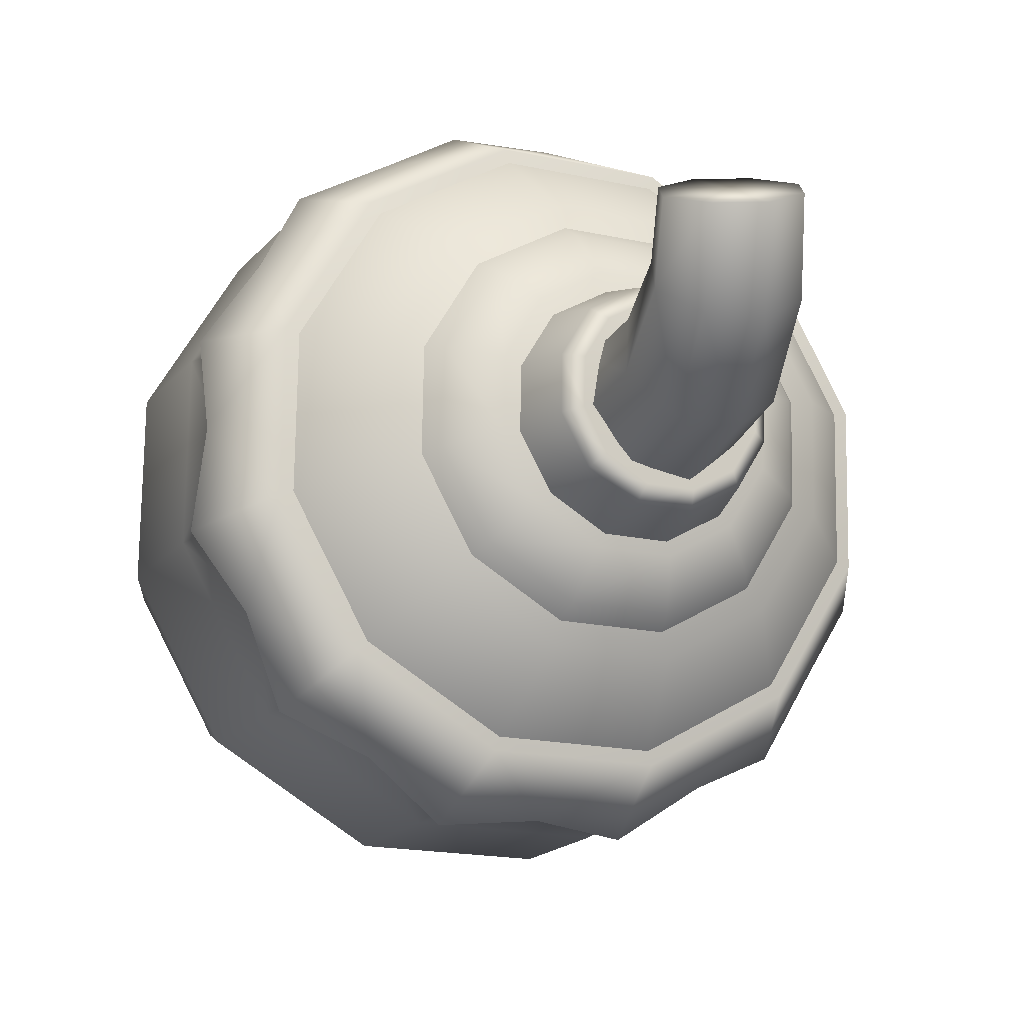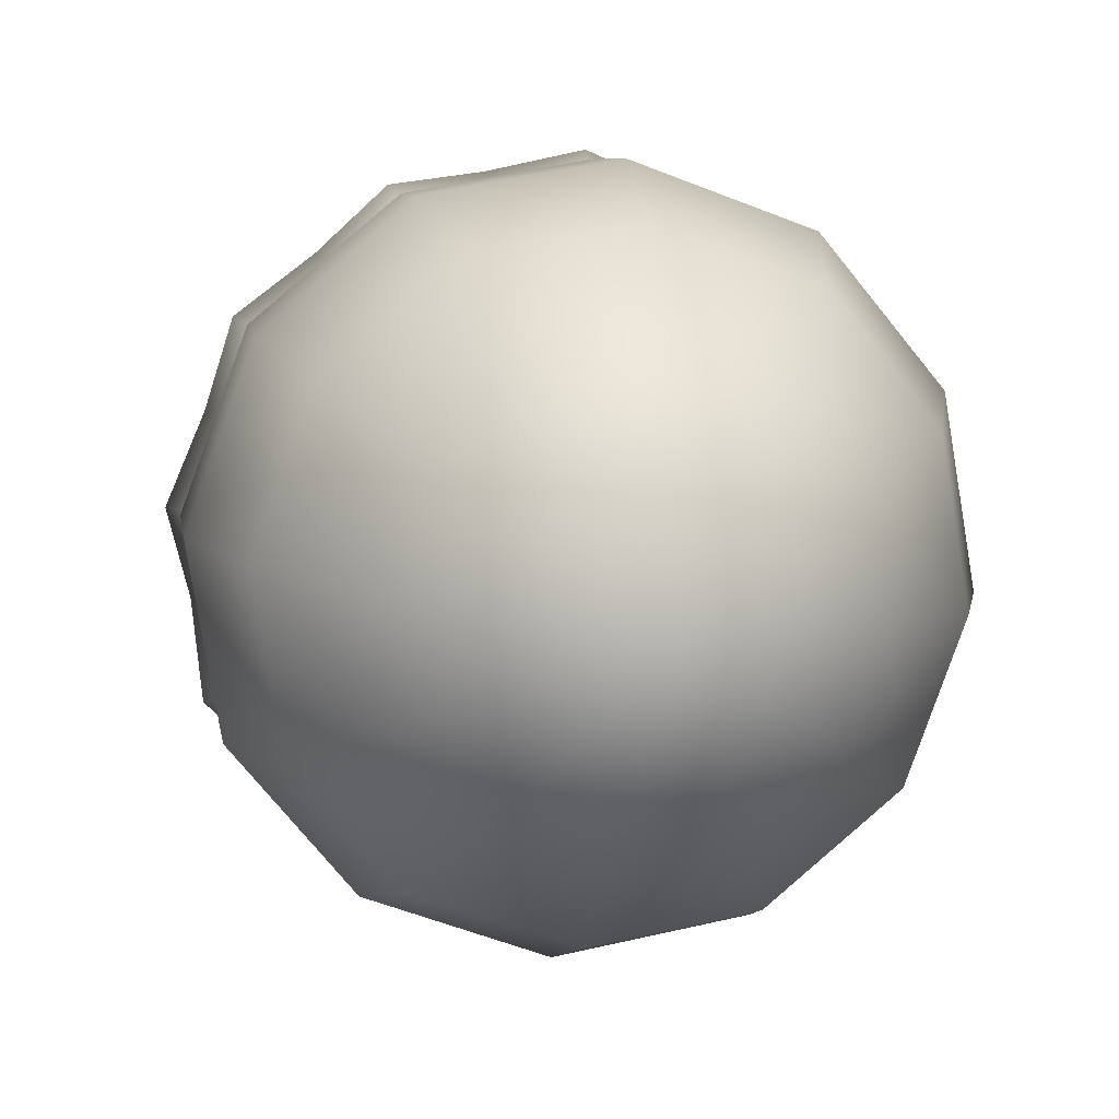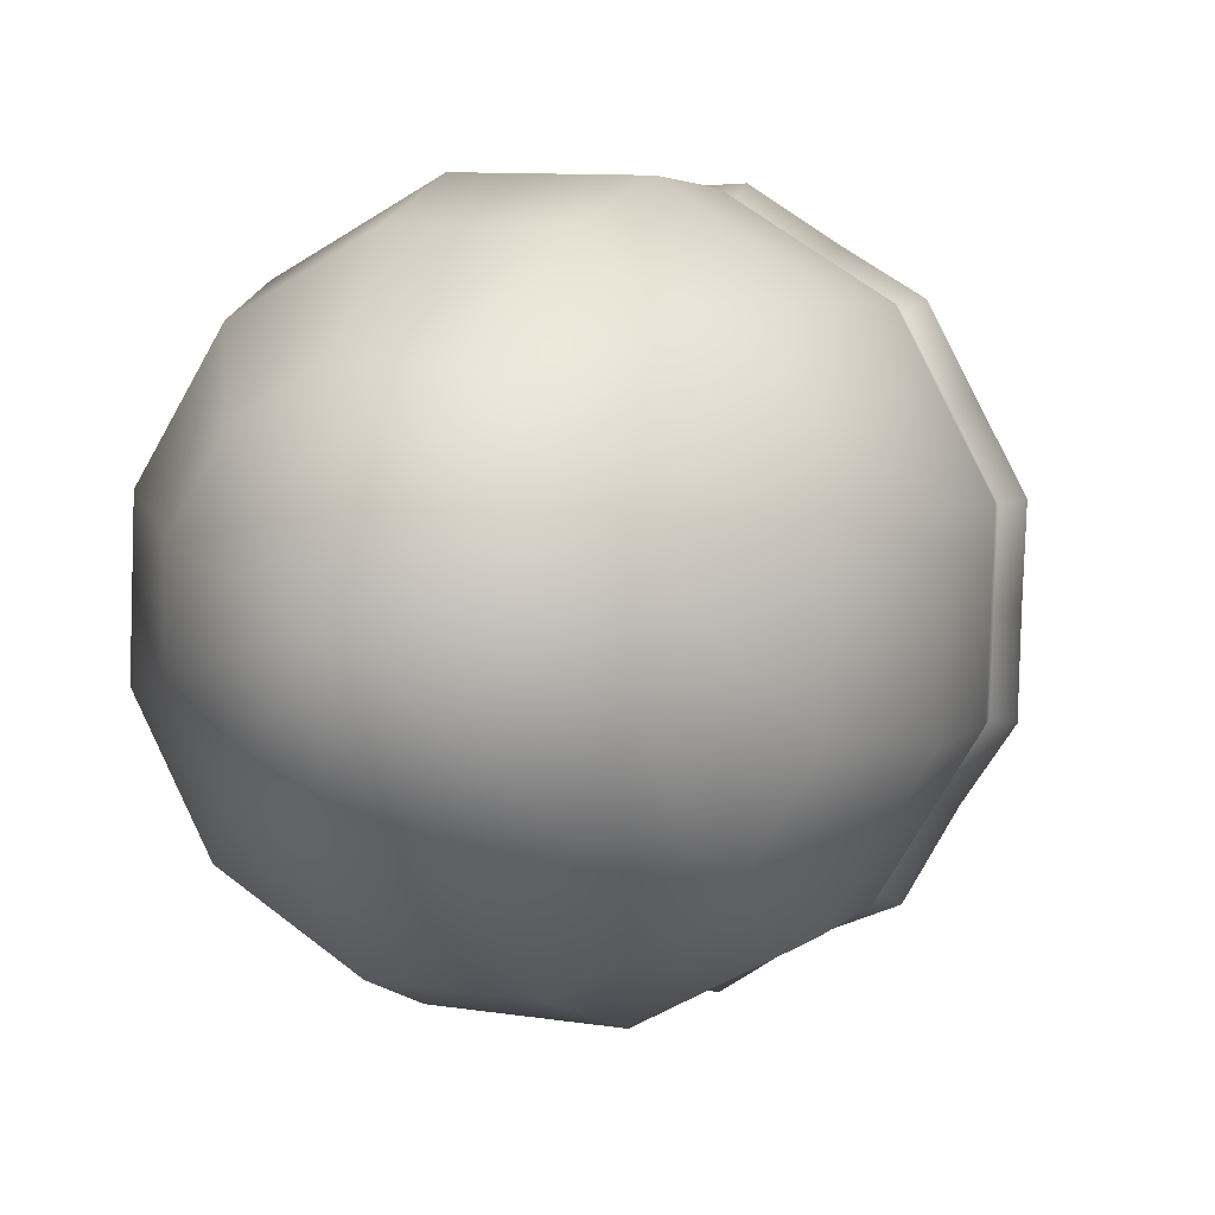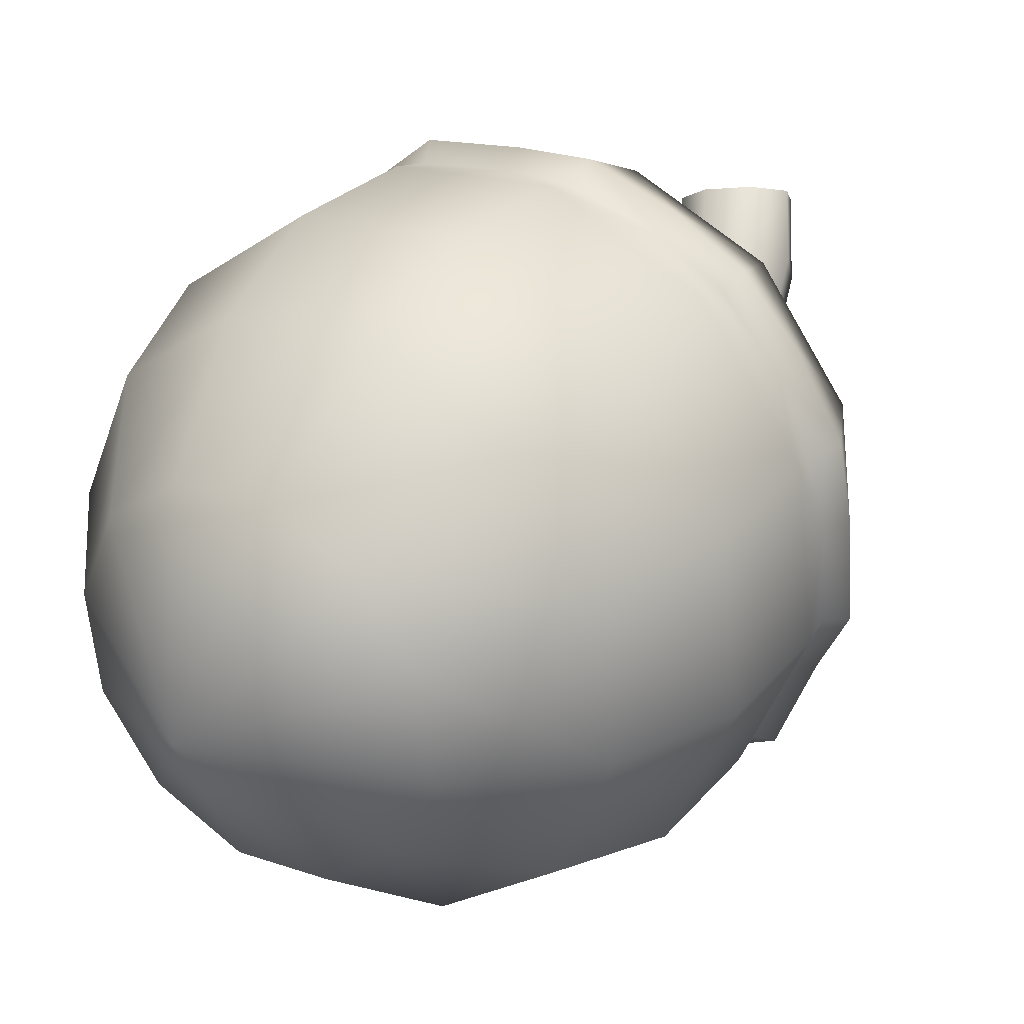
<metadata>
{"format":"obj","ext":"obj","renderer":"f3d","projection":"perspective","resolution":1024,"background":"white","views":[{"elev":16.8,"azim":152.8,"up":"+Z"},{"elev":-20.9,"azim":-10.8,"up":"+Z"},{"elev":-27.4,"azim":25.3,"up":"+Z"},{"elev":-5.9,"azim":39.4,"up":"+Z"}]}
</metadata>
<code>
o model_1152
v -0.07123 0.729 0.3722
v -0.04962 0.6951 0.4005
v -0.04957 0.7261 0.4473
v -0.06805 0.7613 0.4366
v -0.009713 0.6807 0.4115
v -0.00972 0.7095 0.4521
v 0.03116 0.6958 0.3999
v 0.03096 0.727 0.4471
v -0.00972 0.7095 0.4521
v -0.009713 0.6807 0.4115
v 0.05181 0.7302 0.3713
v 0.04854 0.7626 0.4362
v 0.03041 0.7632 0.3445
v 0.02928 0.7967 0.4246
v -0.009717 0.7771 0.3337
v -0.00972 0.812 0.4195
v -0.05079 0.7623 0.345
v -0.04967 0.7958 0.4249
v -0.05309 0.6401 0.3599
v -0.009715 0.6302 0.3785
v -0.009715 0.6302 0.3785
v 0.03368 0.6401 0.3599
v 0.05414 0.6618 0.3196
v 0.03399 0.6841 0.2793
v -0.009715 0.6945 0.2607
v -0.05341 0.6841 0.2793
v -0.07355 0.6618 0.3196
v -0.04732 0.73 0.5
v -0.009721 0.7141 0.5
v -0.009721 0.7649 0.5
v 0.02862 0.731 0.5
v 0.04524 0.766 0.5
v 0.02695 0.7997 0.5
v -0.009721 0.8147 0.5
v -0.04732 0.7988 0.5
v -0.06478 0.7647 0.5
v -0.04732 0.73 0.5
v -0.06478 0.7647 0.5
v -0.04732 0.7988 0.5
v -0.009721 0.8147 0.5
v 0.02695 0.7997 0.5
v 0.04524 0.766 0.5
v 0.02862 0.731 0.5
v -0.009721 0.7141 0.5
v -0.009721 0.7141 0.5
v -0.08384 0.6582 0.3703
v -0.05249 0.6431 0.3976
v -0.04545 0.6593 0.3929
v -0.07182 0.6716 0.3698
v -0.009715 0.6375 0.4077
v -0.009715 0.6548 0.4013
v -0.009715 0.6375 0.4077
v 0.03306 0.6431 0.3976
v 0.02602 0.6593 0.3929
v -0.009715 0.6548 0.4013
v 0.06441 0.6582 0.3703
v 0.0524 0.6716 0.3698
v 0.07588 0.6791 0.3329
v 0.06229 0.6886 0.3382
v 0.06441 0.6999 0.2955
v 0.05277 0.7059 0.3065
v 0.03308 0.7152 0.2682
v 0.02636 0.7188 0.2834
v -0.009715 0.7208 0.2582
v -0.009715 0.7235 0.275
v -0.05251 0.7152 0.2682
v -0.04579 0.7188 0.2834
v -0.08384 0.6999 0.2955
v -0.0722 0.7059 0.3065
v -0.09531 0.6791 0.3329
v -0.08171 0.6886 0.3382
v 0.07582 0.6584 0.2648
v 0.03967 0.676 0.2332
v -0.009715 0.6825 0.2217
v -0.0591 0.676 0.2332
v -0.09525 0.6584 0.2648
v -0.1085 0.6343 0.3079
v -0.09525 0.6103 0.351
v -0.0591 0.5926 0.3826
v -0.009715 0.5862 0.3942
v -0.009715 0.5862 0.3942
v 0.03967 0.5926 0.3826
v 0.07582 0.6103 0.351
v 0.08906 0.6343 0.3079
v -0.07182 0.6716 0.3698
v -0.04545 0.6593 0.3929
v -0.009715 0.6686 0.3259
v -0.009715 0.6548 0.4013
v 0.02602 0.6593 0.3929
v 0.0524 0.6716 0.3698
v 0.06229 0.6886 0.3382
v 0.05277 0.7059 0.3065
v 0.02636 0.7188 0.2834
v -0.009715 0.7235 0.275
v -0.04579 0.7188 0.2834
v -0.0722 0.7059 0.3065
v -0.08171 0.6886 0.3382
v -0.09942 0.5279 0.4274
v -0.1651 0.5599 0.37
v -0.2225 0.4815 0.3641
v -0.1326 0.4377 0.4427
v -0.009715 0.5162 0.4484
v -0.009715 0.4216 0.4714
v 0.07999 0.5279 0.4274
v -0.009715 0.5162 0.4484
v -0.009715 0.4216 0.4714
v 0.1131 0.4377 0.4427
v 0.1457 0.5599 0.37
v 0.2031 0.4815 0.3641
v 0.1697 0.6036 0.2917
v 0.236 0.5414 0.2569
v 0.1457 0.6474 0.2134
v 0.2031 0.6013 0.1496
v 0.07999 0.6794 0.1561
v 0.1131 0.6452 0.07111
v -0.009715 0.6911 0.1351
v -0.009715 0.6612 0.04237
v -0.09942 0.6794 0.1561
v -0.1326 0.6452 0.07111
v -0.1651 0.6474 0.2134
v -0.2225 0.6013 0.1496
v -0.1891 0.6036 0.2917
v -0.2554 0.5414 0.2569
v -0.1651 0.5599 0.37
v -0.09942 0.5279 0.4274
v -0.009715 0.6008 0.289
v -0.009715 0.5162 0.4484
v 0.07999 0.5279 0.4274
v 0.1457 0.5599 0.37
v 0.1697 0.6036 0.2917
v 0.1457 0.6474 0.2134
v 0.07999 0.6794 0.1561
v -0.009715 0.6911 0.1351
v -0.09942 0.6794 0.1561
v -0.1651 0.6474 0.2134
v -0.1891 0.6036 0.2917
v -0.1393 0.579 0.3651
v -0.08452 0.5523 0.4129
v -0.06507 0.5915 0.3962
v -0.1056 0.6113 0.3608
v -0.009715 0.5425 0.4304
v -0.009715 0.5843 0.4091
v -0.009715 0.5425 0.4304
v 0.06509 0.5523 0.4129
v 0.04564 0.5915 0.3962
v -0.009715 0.5843 0.4091
v 0.1199 0.579 0.3651
v 0.08616 0.6113 0.3608
v 0.1399 0.6154 0.2997
v 0.101 0.6383 0.3125
v 0.1199 0.6519 0.2344
v 0.08616 0.6653 0.2642
v 0.06509 0.6786 0.1866
v 0.04564 0.685 0.2288
v -0.009715 0.6884 0.1691
v -0.009715 0.6922 0.2158
v -0.08452 0.6786 0.1866
v -0.06507 0.685 0.2288
v -0.1393 0.6519 0.2344
v -0.1056 0.6653 0.2642
v -0.1593 0.6154 0.2997
v -0.1204 0.6383 0.3125
v -0.1056 0.6113 0.3608
v -0.06507 0.5915 0.3962
v -0.009715 0.6309 0.3072
v -0.009715 0.5843 0.4091
v 0.04564 0.5915 0.3962
v 0.08616 0.6113 0.3608
v 0.101 0.6383 0.3125
v 0.08616 0.6653 0.2642
v 0.04564 0.685 0.2288
v -0.009715 0.6922 0.2158
v -0.06507 0.685 0.2288
v -0.1056 0.6653 0.2642
v -0.1204 0.6383 0.3125
v 0.1347 0.6362 0.2158
v 0.07369 0.666 0.1625
v -0.009715 0.6769 0.143
v -0.09312 0.666 0.1625
v -0.1542 0.6362 0.2158
v -0.1765 0.5956 0.2886
v -0.1542 0.5549 0.3615
v -0.09312 0.5251 0.4148
v -0.009715 0.5142 0.4343
v -0.009715 0.5142 0.4343
v 0.07369 0.5251 0.4148
v 0.1347 0.5549 0.3615
v 0.1571 0.5956 0.2886
v 0.1892 0.3911 0.3981
v 0.2076 0.4859 0.3695
v 0.1157 0.4411 0.4497
v 0.2609 0.4526 0.2893
v 0.2411 0.547 0.26
v 0.2613 0.5237 0.1627
v 0.2075 0.6082 0.1505
v 0.1378 0.5993 -0.006579
v 0.1157 0.653 0.07035
v 0.189 0.585 0.0534
v -0.009715 0.5456 0.2582
v -0.227 0.4859 0.3695
v -0.1352 0.4411 0.4497
v -0.009715 0.4247 0.4791
v 0.1157 0.4411 0.4497
v 0.2076 0.4859 0.3695
v 0.2411 0.547 0.26
v 0.2075 0.6082 0.1505
v 0.1157 0.653 0.07035
v -0.009715 0.6694 0.041
v -0.1352 0.653 0.07035
v -0.227 0.6082 0.1505
v -0.2606 0.547 0.26
v 0.06276 0.6192 -0.01023
v -0.009715 0.6186 -0.04109
v -0.009715 0.6694 0.041
v -0.08222 0.6192 -0.01026
v -0.1572 0.5993 -0.006579
v -0.1352 0.653 0.07035
v -0.2079 0.5839 0.05321
v -0.2652 0.5467 0.0877
v -0.227 0.6082 0.1505
v -0.2798 0.5228 0.1624
v -0.2798 0.4522 0.2887
v -0.2652 0.4028 0.3452
v -0.227 0.4859 0.3695
v -0.2064 0.3904 0.3973
v -0.1572 0.3501 0.4395
v -0.1352 0.4411 0.4497
v -0.08231 0.3558 0.4613
v -0.009715 0.3308 0.4741
v -0.009715 0.4247 0.4791
v -0.009715 0.3308 0.4741
v 0.06289 0.3558 0.4613
v -0.009715 0.4247 0.4791
v 0.1378 0.3501 0.4395
v 0.2458 0.4028 0.3452
v 0.2853 0.4747 0.2165
v 0.2458 0.5467 0.0877
v 0.2459 0.5092 0.1576
v 0.2689 0.4616 0.2091
v 0.2459 0.4415 0.2777
v 0.2315 0.3933 0.3315
v 0.1756 0.3828 0.3821
v 0.1296 0.3432 0.421
v 0.05816 0.3492 0.4422
v -0.009715 0.3249 0.4538
v -0.0776 0.3492 0.4422
v -0.009715 0.3249 0.4538
v -0.1954 0.3821 0.3813
v -0.149 0.3432 0.421
v -0.2647 0.4409 0.2782
v -0.251 0.3933 0.3315
v -0.3047 0.4747 0.2165
v -0.2647 0.5079 0.1581
v -0.2883 0.4616 0.2091
v -0.1959 0.566 0.05379
v -0.251 0.53 0.08671
v -0.07778 0.5995 -0.005942
v -0.149 0.58 -0.002887
v 0.05836 0.5995 -0.006003
v -0.009715 0.5983 -0.03569
v 0.1765 0.5672 0.05368
v 0.2315 0.53 0.08671
v -0.09094 0.06645 0.1523
v -0.1504 0.09562 0.1
v -0.009715 0.05595 -0.01576
v -0.009715 0.05581 0.1714
v 0.07151 0.06645 0.1523
v -0.009715 0.05581 0.1714
v 0.131 0.09562 0.1
v 0.1527 0.1355 0.02866
v 0.131 0.1753 -0.0427
v 0.07151 0.2045 -0.09494
v -0.009715 0.2152 -0.114
v -0.09094 0.2045 -0.09494
v -0.1504 0.1753 -0.0427
v -0.1721 0.1355 0.02866
v -0.1341 0.1213 0.2691
v -0.2253 0.1659 0.1892
v -0.009715 0.105 0.2983
v 0.1147 0.1213 0.2691
v -0.009715 0.105 0.2983
v 0.2059 0.1659 0.1892
v 0.2393 0.227 0.07982
v 0.2059 0.2881 -0.02956
v 0.1147 0.3328 -0.1095
v -0.009715 0.349 -0.1387
v -0.1341 0.3328 -0.1095
v -0.2253 0.2881 -0.02956
v -0.2587 0.227 0.07982
v -0.1537 0.204 0.3544
v -0.2592 0.2557 0.2619
v -0.009715 0.1851 0.3882
v 0.1343 0.204 0.3544
v -0.009715 0.1851 0.3882
v 0.2398 0.2557 0.2619
v 0.2784 0.3264 0.1353
v 0.2398 0.3971 0.008771
v 0.1343 0.4488 -0.08377
v -0.009715 0.4677 -0.1176
v -0.1537 0.4488 -0.08377
v -0.2592 0.3971 0.008771
v -0.2978 0.3264 0.1353
v -0.1526 0.3095 0.4112
v -0.2572 0.3609 0.3194
v -0.009715 0.2907 0.4449
v 0.1332 0.3095 0.4112
v -0.009715 0.2907 0.4449
v 0.2378 0.3609 0.3194
v 0.276 0.431 0.1938
v 0.2378 0.5011 0.06831
v 0.1332 0.5524 -0.02359
v -0.009715 0.5712 -0.05722
v -0.1526 0.5524 -0.02359
v -0.2572 0.5011 0.06831
v -0.2955 0.431 0.1938
v 0.05836 0.5995 -0.006003
v -0.009715 0.5983 -0.03569
v -0.07778 0.5995 -0.005942
v -0.1959 0.566 0.05379
v -0.251 0.53 0.08671
v -0.2647 0.5079 0.1581
v -0.2883 0.4616 0.2091
v -0.2647 0.4409 0.2782
v -0.251 0.3933 0.3315
v -0.1954 0.3821 0.3813
v -0.149 0.3432 0.421
v -0.0776 0.3492 0.4422
v -0.009715 0.3249 0.4538
v 0.05816 0.3492 0.4422
v -0.009715 0.3249 0.4538
v 0.1756 0.3828 0.3821
v 0.1296 0.3432 0.421
v 0.2459 0.4415 0.2777
v 0.2315 0.3933 0.3315
v 0.2459 0.5092 0.1576
v 0.2689 0.4616 0.2091
v 0.1765 0.5672 0.05368
v 0.2315 0.53 0.08671
v -0.149 0.58 -0.002887
v 0.1296 0.58 -0.002887
v 0.1296 0.58 -0.002887
v -0.2606 0.547 0.26
g surface_000
f 9 43 44
f 9 8 43
f 8 42 43
f 8 12 42
f 12 41 42
f 12 14 41
f 14 40 41
f 7 8 9
f 11 8 7
f 11 12 8
f 13 12 11
f 13 14 12
f 15 14 13
f 15 16 14
f 14 16 40
f 16 39 40
f 7 9 10
f 21 7 10
f 21 22 7
f 22 11 7
f 22 23 11
f 23 13 11
f 23 24 13
f 24 15 13
f 24 25 15
f 25 17 15
f 17 16 15
f 17 18 16
f 16 18 39
f 18 38 39
f 18 4 38
f 4 37 38
f 4 3 37
f 3 45 37
f 25 26 17
f 26 1 17
f 1 18 17
f 1 4 18
f 1 3 4
f 1 2 3
f 5 3 2
f 5 6 3
f 3 6 45
f 26 27 1
f 27 2 1
f 27 19 2
f 19 5 2
f 19 20 5
f 36 28 30
f 28 29 30
f 29 31 30
f 31 32 30
f 32 33 30
f 33 34 30
f 34 35 30
f 35 36 30
f 79 80 50
f 79 50 47
f 78 79 47
f 78 47 46
f 77 78 46
f 77 46 70
f 76 77 70
f 47 50 51
f 47 51 48
f 46 47 48
f 46 48 49
f 70 46 49
f 70 49 71
f 68 70 71
f 76 70 68
f 75 76 68
f 75 68 66
f 74 75 66
f 74 66 64
f 73 74 64
f 68 71 69
f 66 68 69
f 66 69 67
f 64 66 67
f 64 67 65
f 62 64 65
f 73 64 62
f 72 73 62
f 72 62 60
f 84 72 60
f 84 60 58
f 83 84 58
f 62 65 63
f 60 62 63
f 60 63 61
f 58 60 61
f 58 61 59
f 56 58 59
f 83 58 56
f 82 83 56
f 82 56 53
f 81 82 53
f 81 53 52
f 52 53 54
f 52 54 55
f 56 59 57
f 53 56 57
f 53 57 54
f 97 85 87
f 85 86 87
f 86 88 87
f 88 89 87
f 89 90 87
f 90 91 87
f 91 92 87
f 92 93 87
f 93 94 87
f 94 95 87
f 95 96 87
f 96 97 87
f 104 105 106
f 104 106 107
f 108 104 107
f 108 107 109
f 110 108 109
f 110 109 111
f 112 110 111
f 112 111 113
f 114 112 113
f 114 113 115
f 116 114 115
f 116 115 117
f 118 116 117
f 118 117 119
f 120 118 119
f 120 119 121
f 122 120 121
f 122 121 123
f 99 122 123
f 99 123 100
f 98 99 100
f 98 100 101
f 102 98 101
f 102 101 103
f 136 124 126
f 124 125 126
f 125 127 126
f 127 128 126
f 128 129 126
f 129 130 126
f 130 131 126
f 131 132 126
f 132 133 126
f 133 134 126
f 134 135 126
f 135 136 126
f 183 184 141
f 183 141 138
f 182 183 138
f 182 138 137
f 181 182 137
f 181 137 161
f 180 181 161
f 138 141 142
f 138 142 139
f 137 138 139
f 137 139 140
f 161 137 140
f 161 140 162
f 159 161 162
f 180 161 159
f 179 180 159
f 179 159 157
f 178 179 157
f 178 157 155
f 177 178 155
f 159 162 160
f 157 159 160
f 157 160 158
f 155 157 158
f 155 158 156
f 153 155 156
f 177 155 153
f 176 177 153
f 176 153 151
f 188 176 151
f 188 151 149
f 187 188 149
f 153 156 154
f 151 153 154
f 151 154 152
f 149 151 152
f 149 152 150
f 147 149 150
f 187 149 147
f 186 187 147
f 186 147 144
f 185 186 144
f 185 144 143
f 143 144 145
f 143 145 146
f 147 150 148
f 144 147 148
f 144 148 145
f 175 163 165
f 163 164 165
f 164 166 165
f 166 167 165
f 167 168 165
f 168 169 165
f 169 170 165
f 170 171 165
f 171 172 165
f 172 173 165
f 173 174 165
f 174 175 165
f 307 329 330
f 307 306 329
f 329 306 332
f 306 331 332
f 306 308 331
f 331 308 334
f 308 333 334
f 294 306 307
f 294 293 306
f 293 308 306
f 293 295 308
f 295 309 308
f 308 309 333
f 333 309 336
f 309 335 336
f 309 310 335
f 335 310 338
f 281 293 294
f 281 280 293
f 280 295 293
f 280 282 295
f 282 296 295
f 295 296 309
f 296 310 309
f 296 297 310
f 297 311 310
f 310 311 337
f 310 337 338
f 268 280 281
f 268 267 280
f 267 282 280
f 267 269 282
f 269 283 282
f 282 283 296
f 283 297 296
f 283 284 297
f 284 298 297
f 297 298 311
f 267 268 265
f 269 267 265
f 270 269 265
f 269 270 283
f 270 284 283
f 270 271 284
f 271 285 284
f 284 285 298
f 285 299 298
f 298 299 312
f 298 312 311
f 271 270 265
f 272 271 265
f 271 272 285
f 272 286 285
f 285 286 299
f 286 300 299
f 299 300 313
f 299 313 312
f 273 272 265
f 272 273 286
f 273 287 286
f 286 287 300
f 287 301 300
f 300 301 314
f 300 314 313
f 274 273 265
f 273 274 287
f 274 288 287
f 287 288 301
f 288 302 301
f 301 302 315
f 301 315 314
f 275 274 265
f 274 275 288
f 275 289 288
f 288 289 302
f 289 291 302
f 302 291 304
f 302 304 315
f 276 275 265
f 275 276 289
f 276 278 289
f 289 278 291
f 278 290 291
f 291 290 303
f 291 303 304
f 264 276 265
f 276 264 278
f 264 277 278
f 278 277 290
f 277 292 290
f 290 292 305
f 290 305 303
f 263 264 265
f 264 263 277
f 263 279 277
f 277 279 292
f 266 263 265
f 263 266 279
f 337 311 341
f 311 316 341
f 311 312 316
f 316 312 317
f 312 318 317
f 312 313 318
f 318 313 339
f 313 319 339
f 313 314 319
f 319 314 320
f 314 321 320
f 314 315 321
f 321 315 322
f 315 323 322
f 315 304 323
f 323 304 324
f 304 325 324
f 304 303 325
f 325 303 326
f 303 327 326
f 303 305 327
f 327 305 328
f 229 246 247
f 229 228 246
f 246 228 226
f 246 226 249
f 226 248 249
f 226 225 248
f 248 225 223
f 248 223 251
f 228 229 230
f 228 230 227
f 228 227 226
f 225 226 227
f 225 227 224
f 225 224 223
f 222 223 224
f 223 222 250
f 223 250 251
f 222 224 342
f 222 342 252
f 250 222 252
f 250 252 254
f 252 253 254
f 252 221 253
f 253 221 219
f 253 219 256
f 219 255 256
f 221 252 342
f 221 342 220
f 221 220 219
f 218 219 220
f 219 218 255
f 255 218 216
f 255 216 258
f 216 257 258
f 216 215 257
f 257 215 213
f 257 213 260
f 218 220 217
f 218 217 216
f 215 216 217
f 215 217 214
f 215 214 213
f 212 213 214
f 213 212 259
f 213 259 260
f 212 214 197
f 212 197 196
f 259 212 196
f 259 196 340
f 196 261 340
f 196 198 261
f 261 198 237
f 261 237 262
f 237 238 262
f 196 197 198
f 198 197 195
f 195 237 198
f 194 237 195
f 237 194 238
f 238 194 236
f 238 236 239
f 236 240 239
f 236 192 240
f 240 192 235
f 240 235 241
f 193 194 195
f 193 236 194
f 192 236 193
f 190 192 193
f 235 192 190
f 189 235 190
f 235 189 242
f 235 242 241
f 189 190 191
f 191 234 189
f 242 189 234
f 242 234 243
f 234 244 243
f 234 232 244
f 244 232 231
f 244 231 245
f 232 234 191
f 232 191 233
f 231 232 233
f 211 200 199
f 199 200 201
f 199 201 202
f 202 203 199
f 199 203 204
f 204 205 199
f 199 205 206
f 206 207 199
f 199 207 208
f 208 209 199
f 199 209 210
f 210 211 199

</code>
